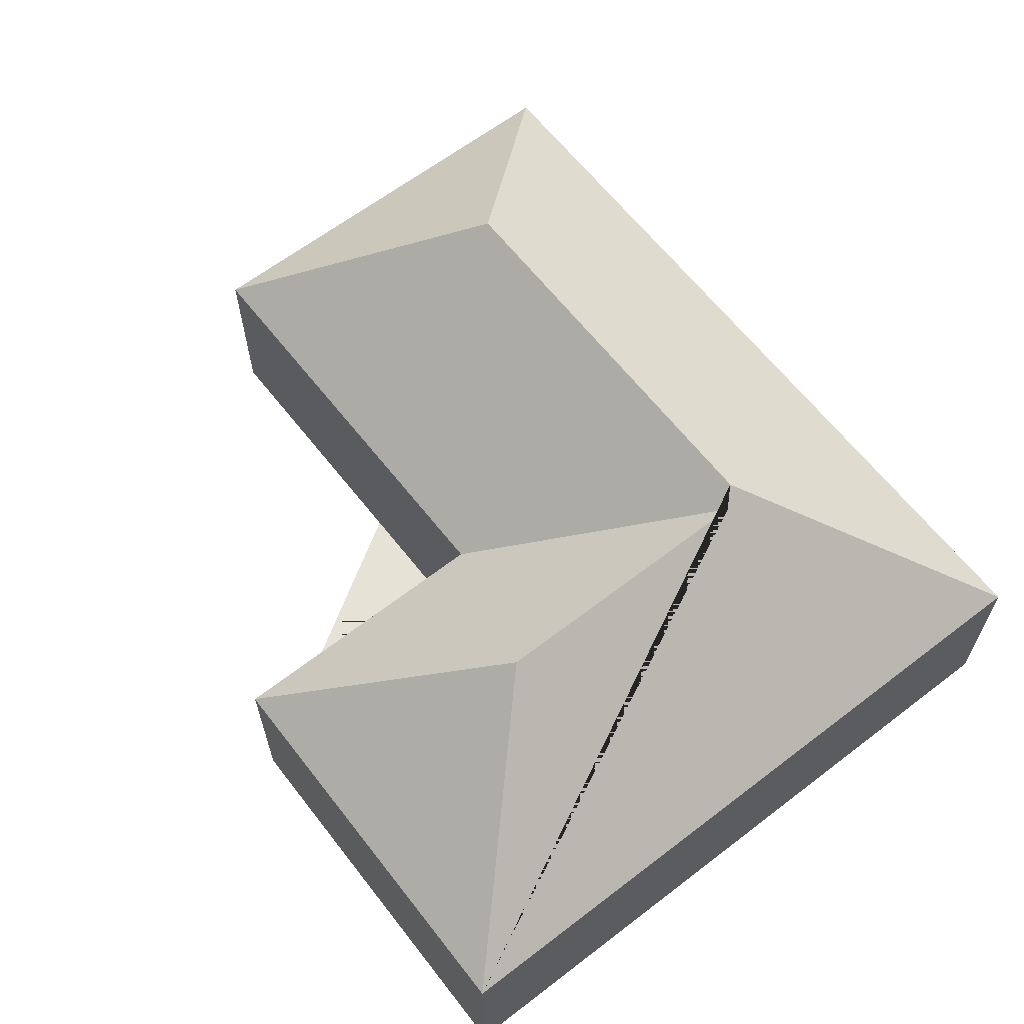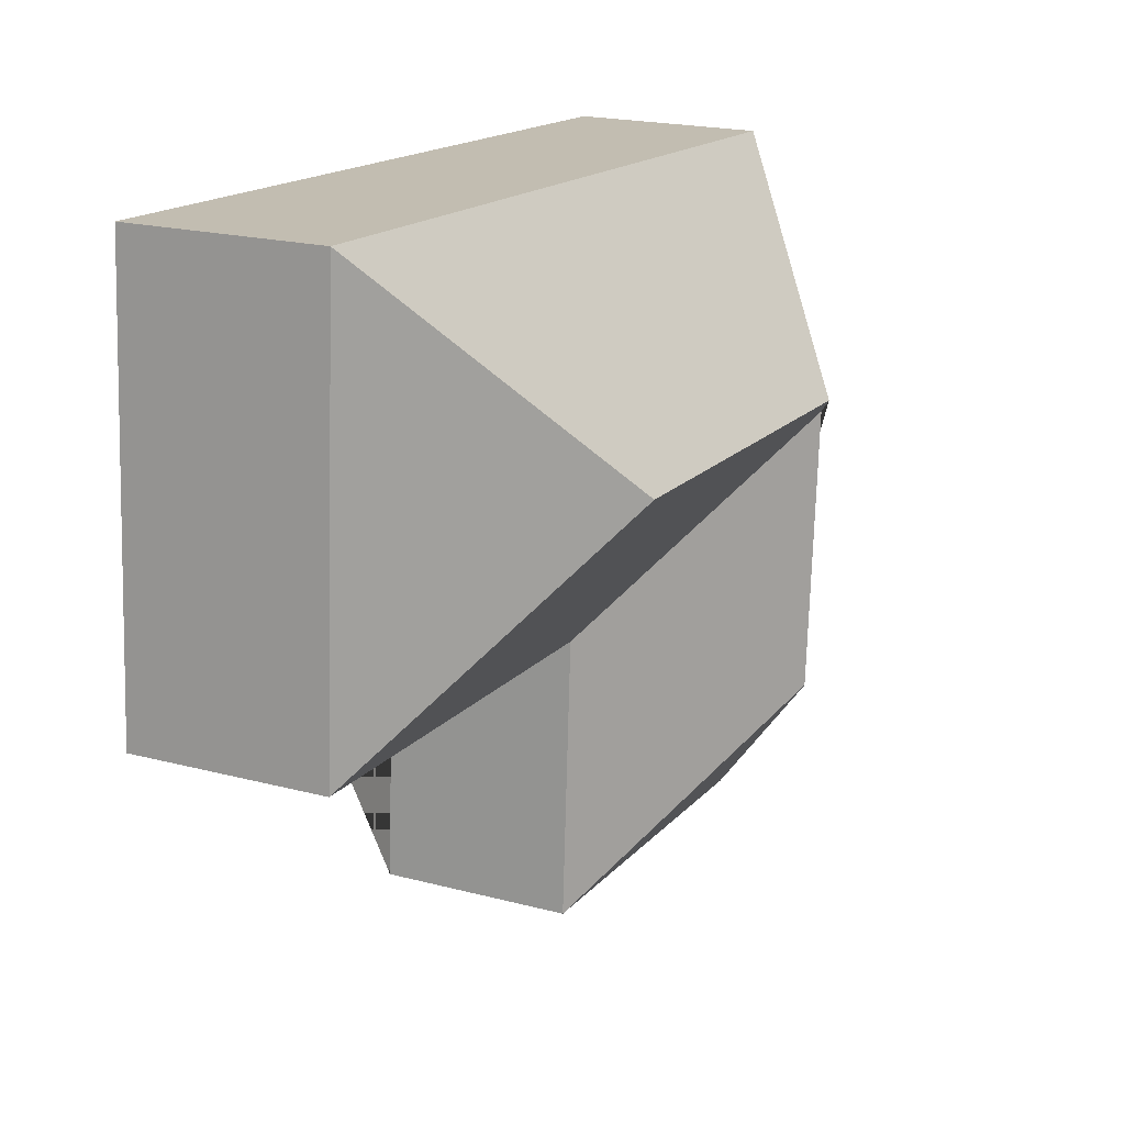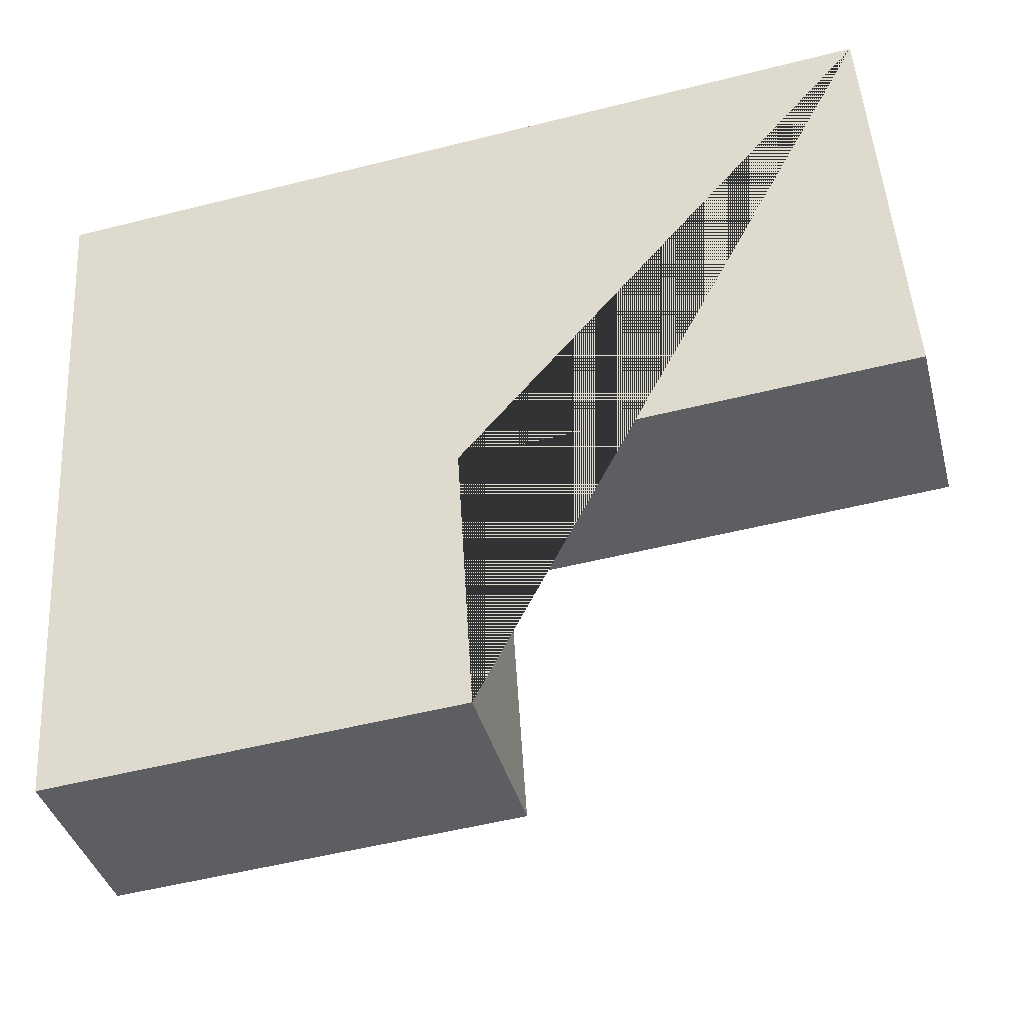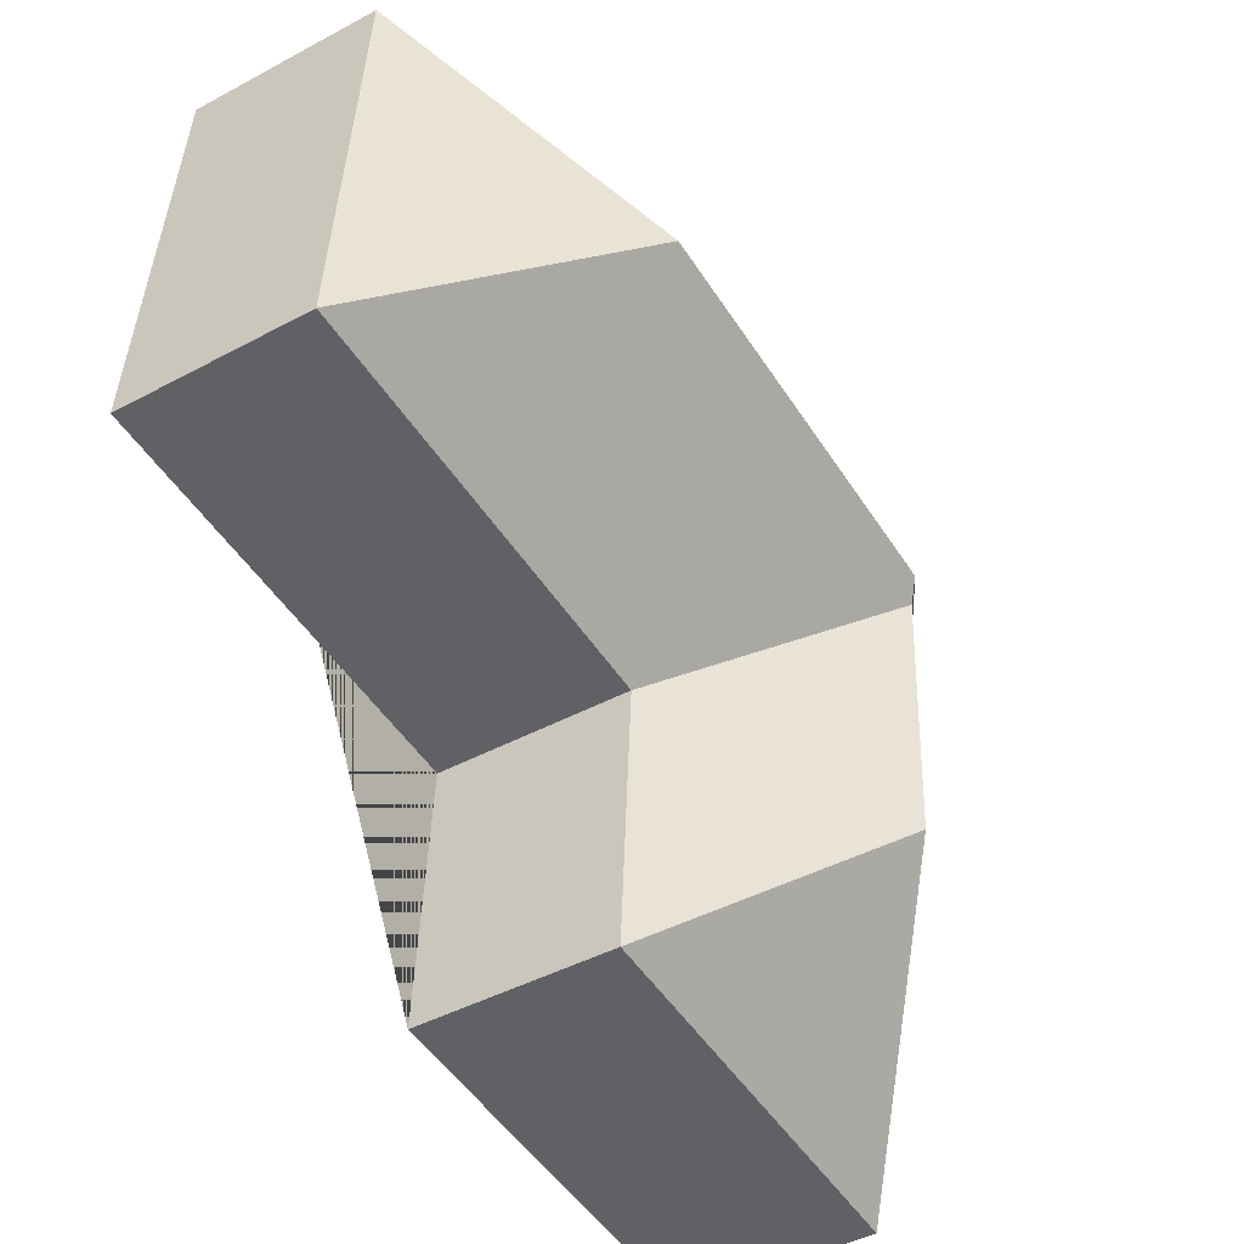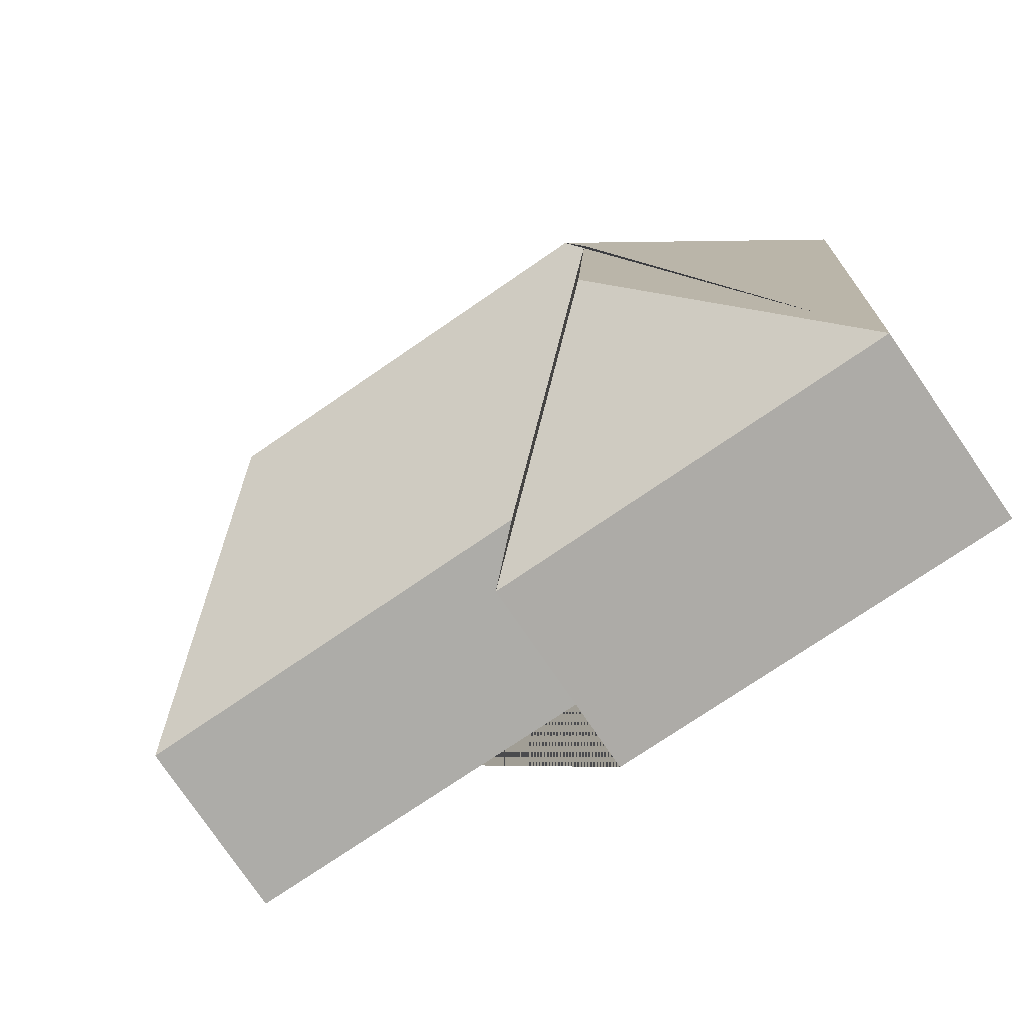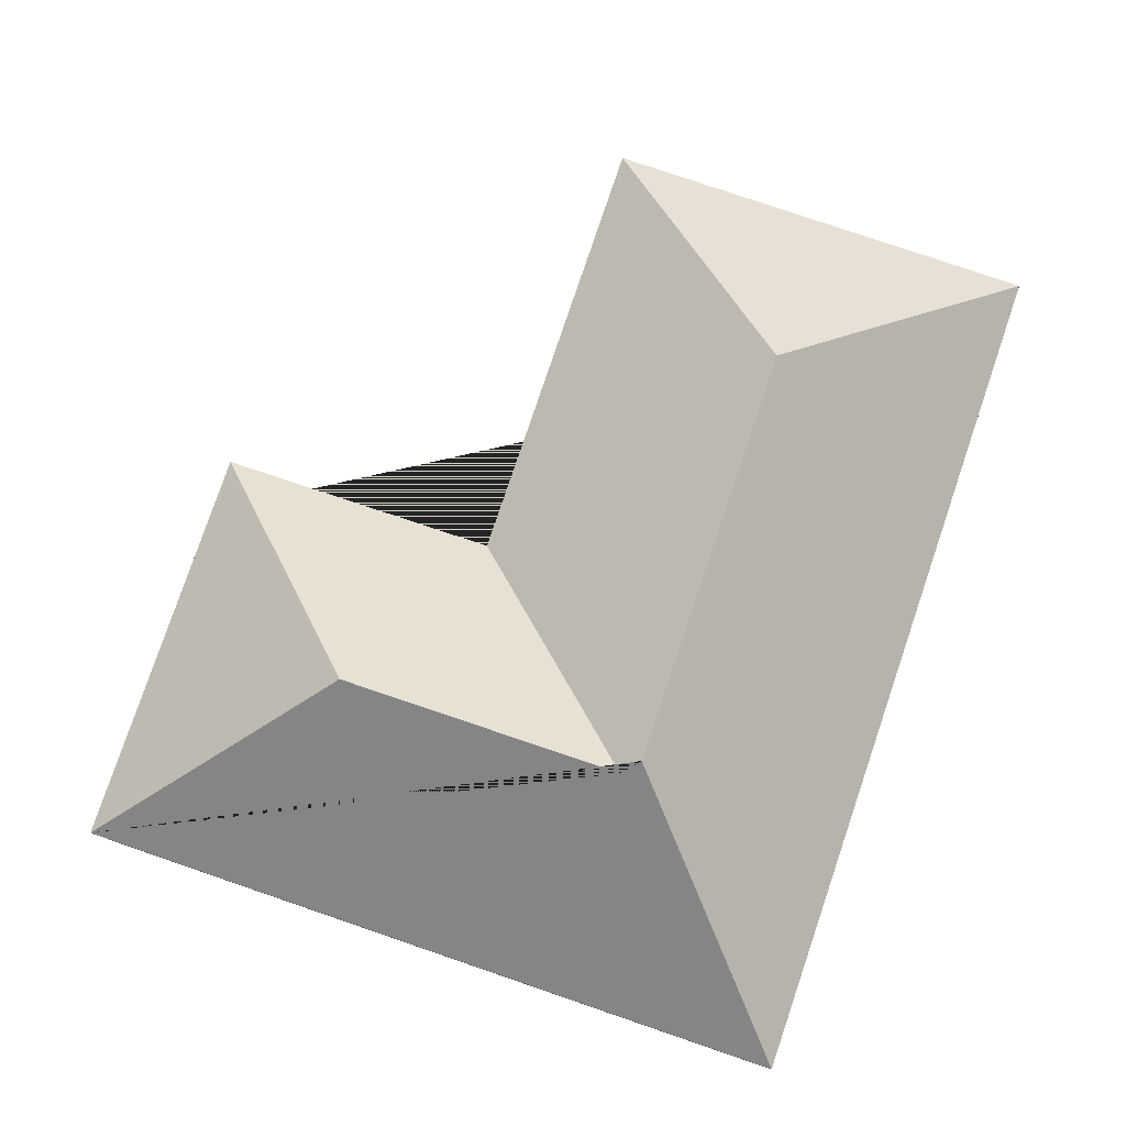
<metadata>
{"format":"obj","ext":"obj","renderer":"f3d","projection":"perspective","resolution":1024,"background":"white","views":[{"elev":63.3,"azim":-131.6,"up":"+Y"},{"elev":20.2,"azim":115.8,"up":"+Z"},{"elev":-38.9,"azim":14.5,"up":"+Z"},{"elev":-45.3,"azim":121.7,"up":"+Z"},{"elev":-79.2,"azim":-145.4,"up":"+Z"},{"elev":79.2,"azim":-75.0,"up":"+Y"}]}
</metadata>
<code>
o CG10_500_041068_0002
v 344.1 75 -13.84
v 355.5 75 -184.1
v 268.9 145 -103.7
v 190.2 75 -303.7
v 183.7 75 -195
v 108.9 144.8 -114
v 103.1 139.8 -120.5
v 109.9 139.5 -228.5
v 15.14 75 -35.76
v 33.73 75 -314.1
v 344.1 0 -13.84
v 355.5 0 -184.1
v 183.7 0 -195
v 190.2 0 -303.7
v 33.73 0 -314.1
v 15.14 0 -35.76
f 10 9 6 7 8
f 4 8 10
f 5 4 8 7
f 3 1 9 6
f 2 3 6 7 5
f 1 2 3
f 11 12 13 14 15 16
f 1 11 12 2
f 2 12 13 5
f 5 13 14 4
f 4 14 15 10
f 10 15 16 9
f 9 16 11 1

</code>
